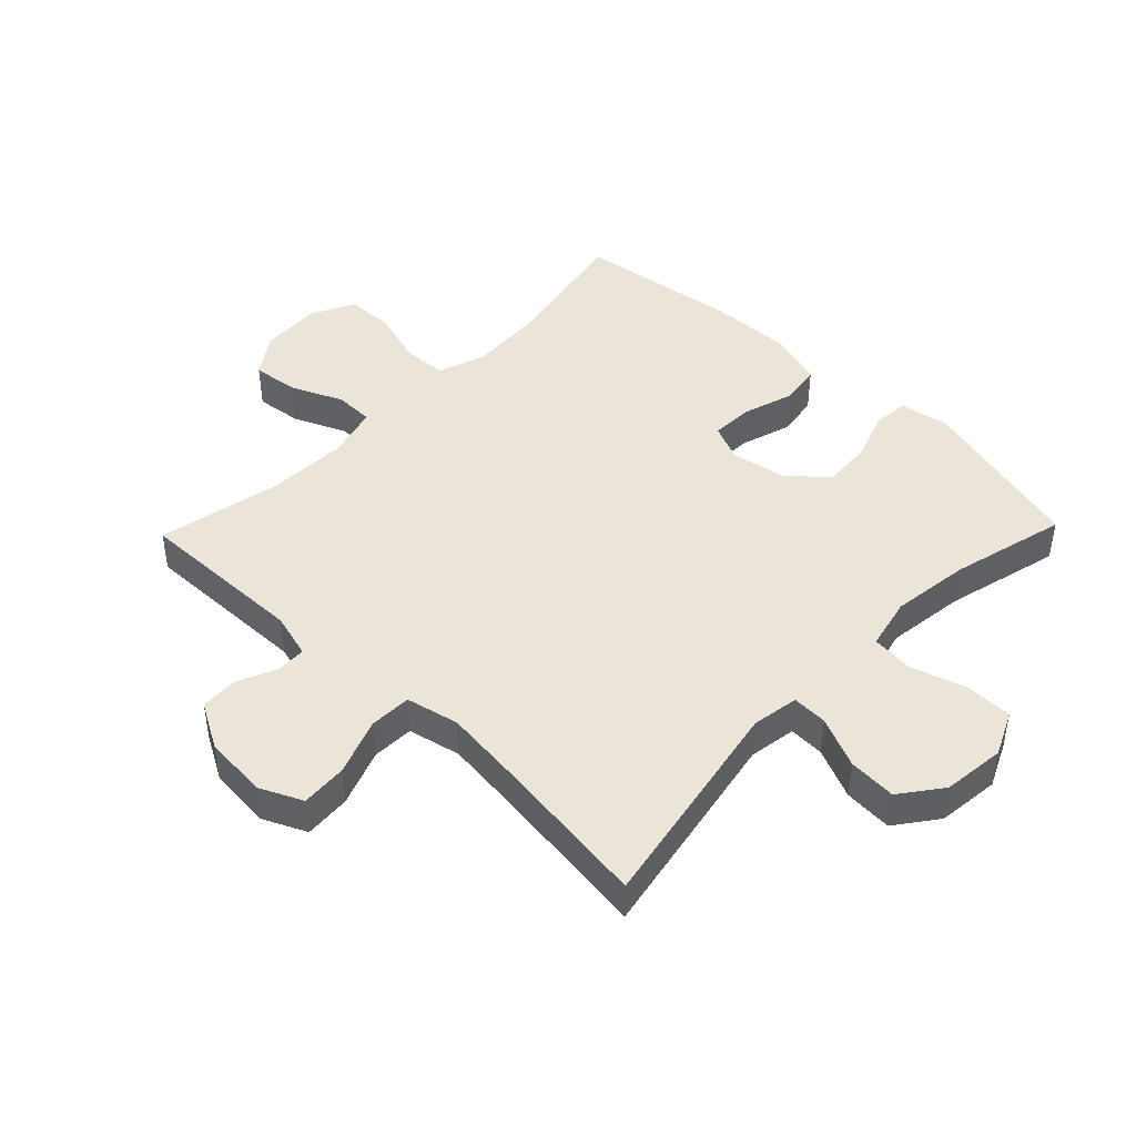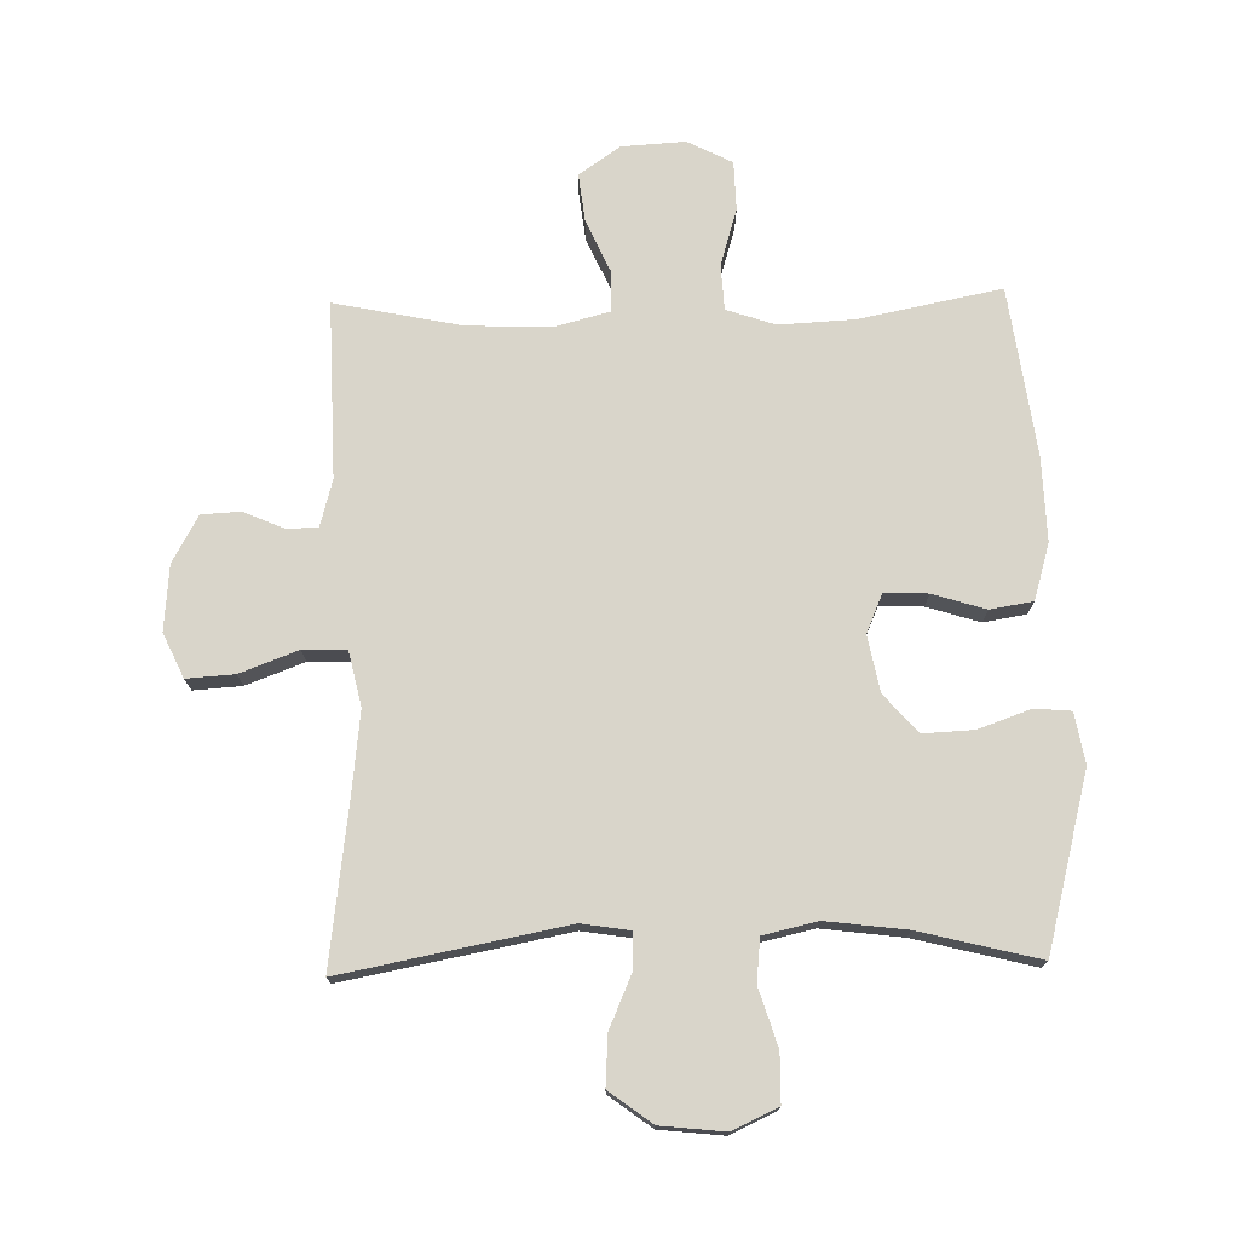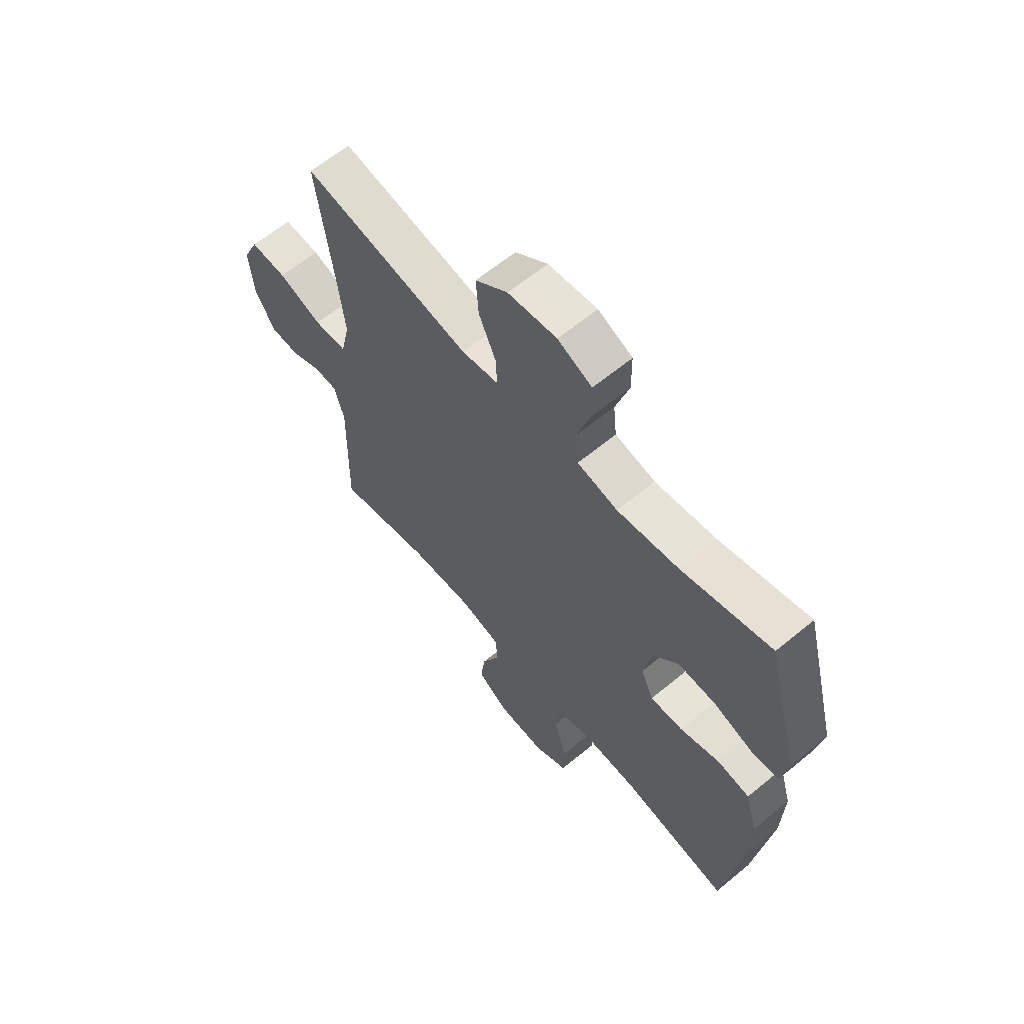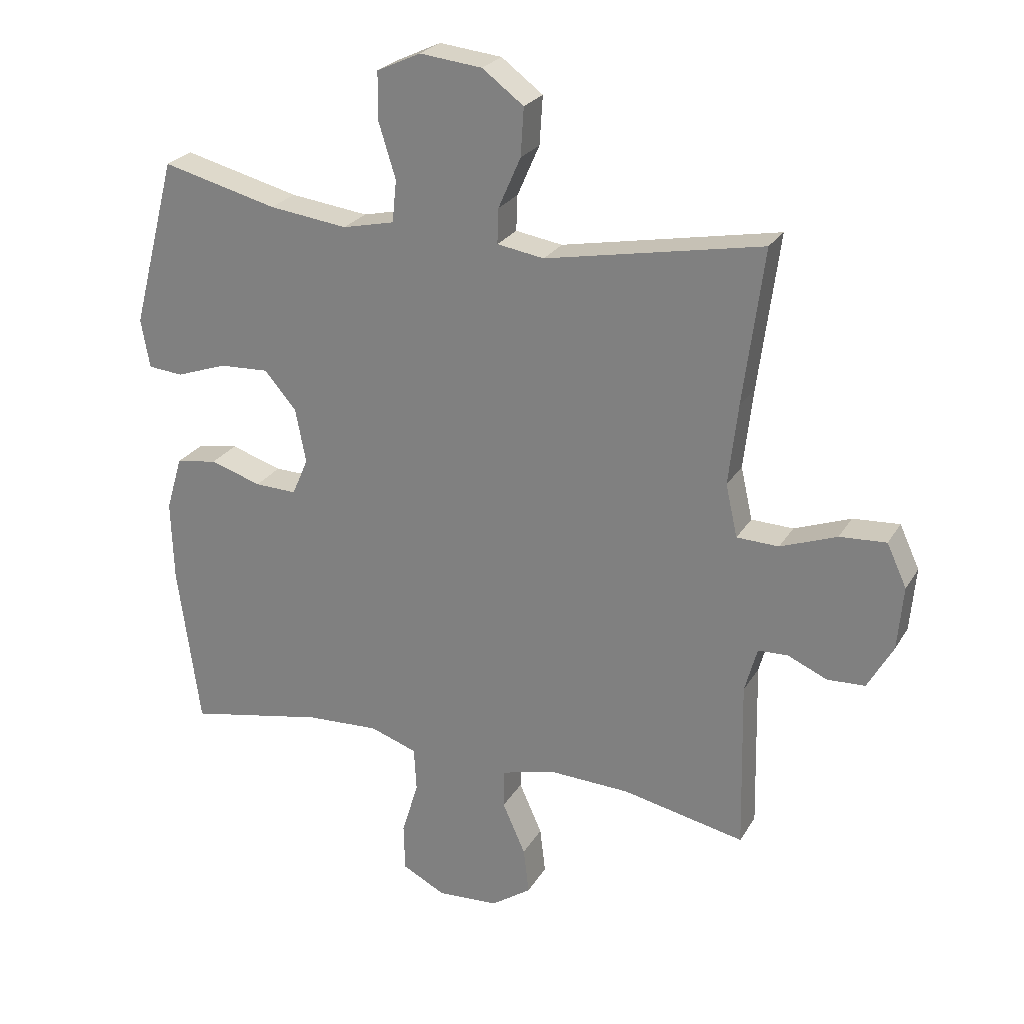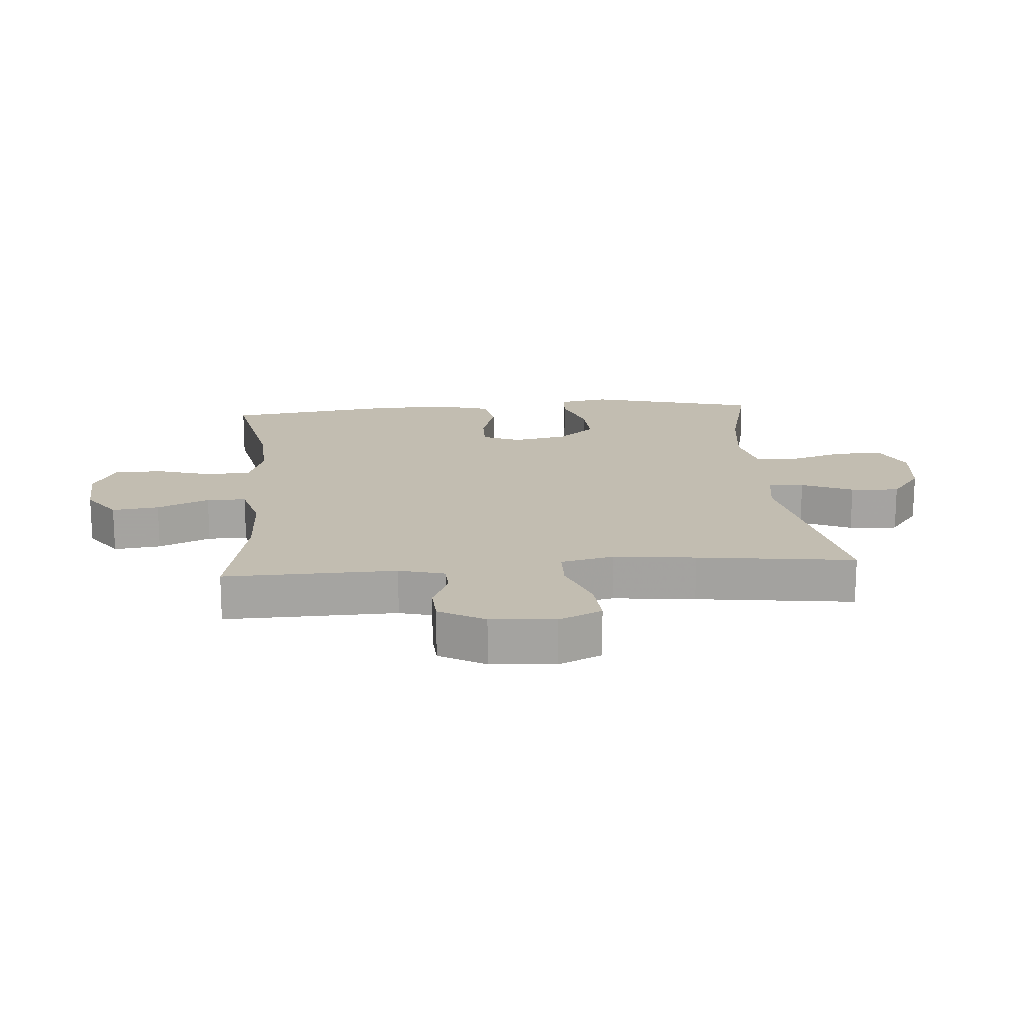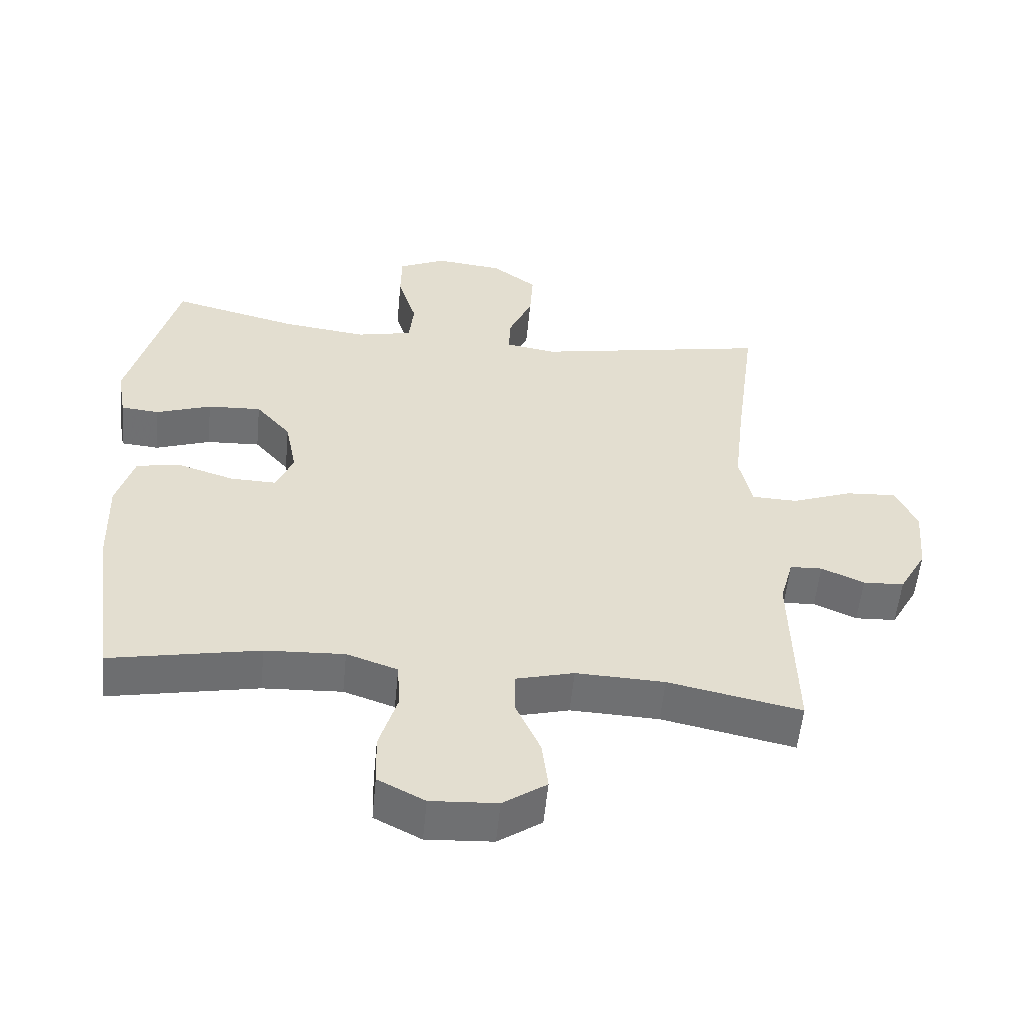
<metadata>
{"format":"obj","ext":"obj","renderer":"f3d","projection":"perspective","resolution":1024,"background":"white","views":[{"elev":44.7,"azim":-46.0,"up":"+Y"},{"elev":74.6,"azim":-1.3,"up":"+Y"},{"elev":62.8,"azim":50.1,"up":"+Z"},{"elev":24.9,"azim":-155.9,"up":"+Z"},{"elev":17.0,"azim":-94.7,"up":"+Y"},{"elev":-54.9,"azim":174.5,"up":"+Z"}]}
</metadata>
<code>
v -0.5 0.07 -0.5
v -0.494 0.07 -0.225
v -0.514 0.07 -0.152
v -0.562 0.07 -0.15
v -0.626 0.07 -0.178
v -0.687 0.07 -0.175
v -0.728 0.07 -0.102
v -0.737 0.07 0.001
v -0.705 0.07 0.07
v -0.63 0.07 0.065
v -0.539 0.07 0.031
v -0.471 0.07 0.033
v -0.452 0.07 0.118
v -0.467 0.07 0.249
v -0.5 0.07 0.5
v -0.15 0.07 0.433
v -0.074 0.07 0.445
v -0.076 0.07 0.502
v -0.112 0.07 0.584
v -0.117 0.07 0.662
v -0.05 0.07 0.712
v 0.051 0.07 0.723
v 0.122 0.07 0.69
v 0.123 0.07 0.614
v 0.095 0.07 0.524
v 0.102 0.07 0.456
v 0.186 0.07 0.437
v 0.313 0.07 0.453
v 0.5 0.07 0.5
v 0.572 0.07 0.225
v 0.558 0.07 0.146
v 0.501 0.07 0.141
v 0.419 0.07 0.17
v 0.339 0.07 0.174
v 0.287 0.07 0.114
v 0.27 0.07 0.026
v 0.296 0.07 -0.034
v 0.364 0.07 -0.032
v 0.447 0.07 -0.006
v 0.514 0.07 -0.017
v 0.54 0.07 -0.105
v 0.536 0.07 -0.236
v 0.5 0.07 -0.5
v 0.278 0.07 -0.456
v 0.16 0.07 -0.45
v 0.084 0.07 -0.476
v 0.08 0.07 -0.547
v 0.107 0.07 -0.636
v 0.105 0.07 -0.713
v 0.035 0.07 -0.749
v -0.064 0.07 -0.743
v -0.129 0.07 -0.698
v -0.12 0.07 -0.623
v -0.083 0.07 -0.54
v -0.084 0.07 -0.477
v -0.17 0.07 -0.454
v -0.302 0.07 -0.459
v -0.5 0 -0.5
v -0.494 0 -0.225
v -0.514 0 -0.152
v -0.562 0 -0.15
v -0.626 0 -0.178
v -0.687 0 -0.175
v -0.728 0 -0.102
v -0.737 0 0.001
v -0.705 0 0.07
v -0.63 0 0.065
v -0.539 0 0.031
v -0.471 0 0.033
v -0.452 0 0.118
v -0.467 0 0.249
v -0.5 0 0.5
v -0.15 0 0.433
v -0.074 0 0.445
v -0.076 0 0.502
v -0.112 0 0.584
v -0.117 0 0.662
v -0.05 0 0.712
v 0.051 0 0.723
v 0.122 0 0.69
v 0.123 0 0.614
v 0.095 0 0.524
v 0.102 0 0.456
v 0.186 0 0.437
v 0.313 0 0.453
v 0.5 0 0.5
v 0.572 0 0.225
v 0.558 0 0.146
v 0.501 0 0.141
v 0.419 0 0.17
v 0.339 0 0.174
v 0.287 0 0.114
v 0.27 0 0.026
v 0.296 0 -0.034
v 0.364 0 -0.032
v 0.447 0 -0.006
v 0.514 0 -0.017
v 0.54 0 -0.105
v 0.536 0 -0.236
v 0.5 0 -0.5
v 0.278 0 -0.456
v 0.16 0 -0.45
v 0.084 0 -0.476
v 0.08 0 -0.547
v 0.107 0 -0.636
v 0.105 0 -0.713
v 0.035 0 -0.749
v -0.064 0 -0.743
v -0.129 0 -0.698
v -0.12 0 -0.623
v -0.083 0 -0.54
v -0.084 0 -0.477
v -0.17 0 -0.454
v -0.302 0 -0.459
f 51 52 53 54
f 51 54 55
f 50 51 55
f 47 48 49 50
f 46 47 50 55
f 45 46 55 56
f 41 42 43 44
f 41 44 45
f 38 39 40 41
f 37 38 41 45
f 36 37 45 56
f 30 31 32 33
f 28 29 30 33
f 27 28 33 34
f 26 27 34 35
f 22 23 24 25
f 22 25 26
f 21 22 26
f 18 19 20 21
f 17 18 21 26
f 16 17 26 35
f 14 15 16 35
f 8 9 10 11
f 8 11 12
f 7 8 12
f 4 5 6 7
f 3 4 7 12
f 2 3 12
f 57 1 2 12
f 56 57 12 13
f 35 36 56
f 13 14 35 56
f 111 110 109 108
f 112 111 108
f 112 108 107
f 107 106 105 104
f 112 107 104 103
f 113 112 103 102
f 101 100 99 98
f 102 101 98
f 98 97 96 95
f 102 98 95 94
f 113 102 94 93
f 90 89 88 87
f 90 87 86 85
f 91 90 85 84
f 92 91 84 83
f 82 81 80 79
f 83 82 79
f 83 79 78
f 78 77 76 75
f 83 78 75 74
f 92 83 74 73
f 92 73 72 71
f 68 67 66 65
f 69 68 65
f 69 65 64
f 64 63 62 61
f 69 64 61 60
f 69 60 59
f 69 59 58 114
f 70 69 114 113
f 113 93 92
f 113 92 71 70
f 1 58 59 2
f 2 59 60 3
f 3 60 61 4
f 4 61 62 5
f 5 62 63 6
f 6 63 64 7
f 7 64 65 8
f 8 65 66 9
f 9 66 67 10
f 10 67 68 11
f 11 68 69 12
f 12 69 70 13
f 13 70 71 14
f 14 71 72 15
f 15 72 73 16
f 16 73 74 17
f 17 74 75 18
f 18 75 76 19
f 19 76 77 20
f 20 77 78 21
f 21 78 79 22
f 22 79 80 23
f 23 80 81 24
f 24 81 82 25
f 25 82 83 26
f 26 83 84 27
f 27 84 85 28
f 28 85 86 29
f 29 86 87 30
f 30 87 88 31
f 31 88 89 32
f 32 89 90 33
f 33 90 91 34
f 34 91 92 35
f 35 92 93 36
f 36 93 94 37
f 37 94 95 38
f 38 95 96 39
f 39 96 97 40
f 40 97 98 41
f 41 98 99 42
f 42 99 100 43
f 43 100 101 44
f 44 101 102 45
f 45 102 103 46
f 46 103 104 47
f 47 104 105 48
f 48 105 106 49
f 49 106 107 50
f 50 107 108 51
f 51 108 109 52
f 52 109 110 53
f 53 110 111 54
f 54 111 112 55
f 55 112 113 56
f 56 113 114 57
f 57 114 58 1

</code>
